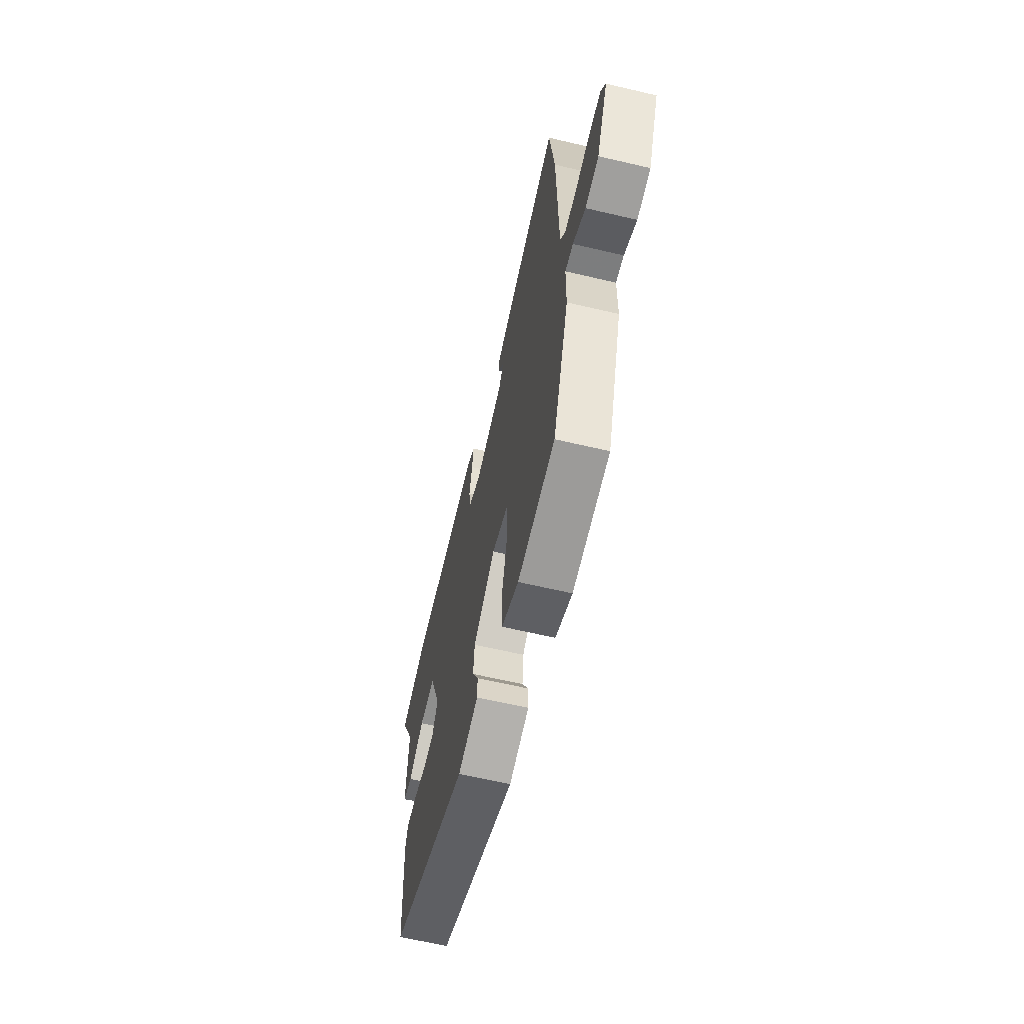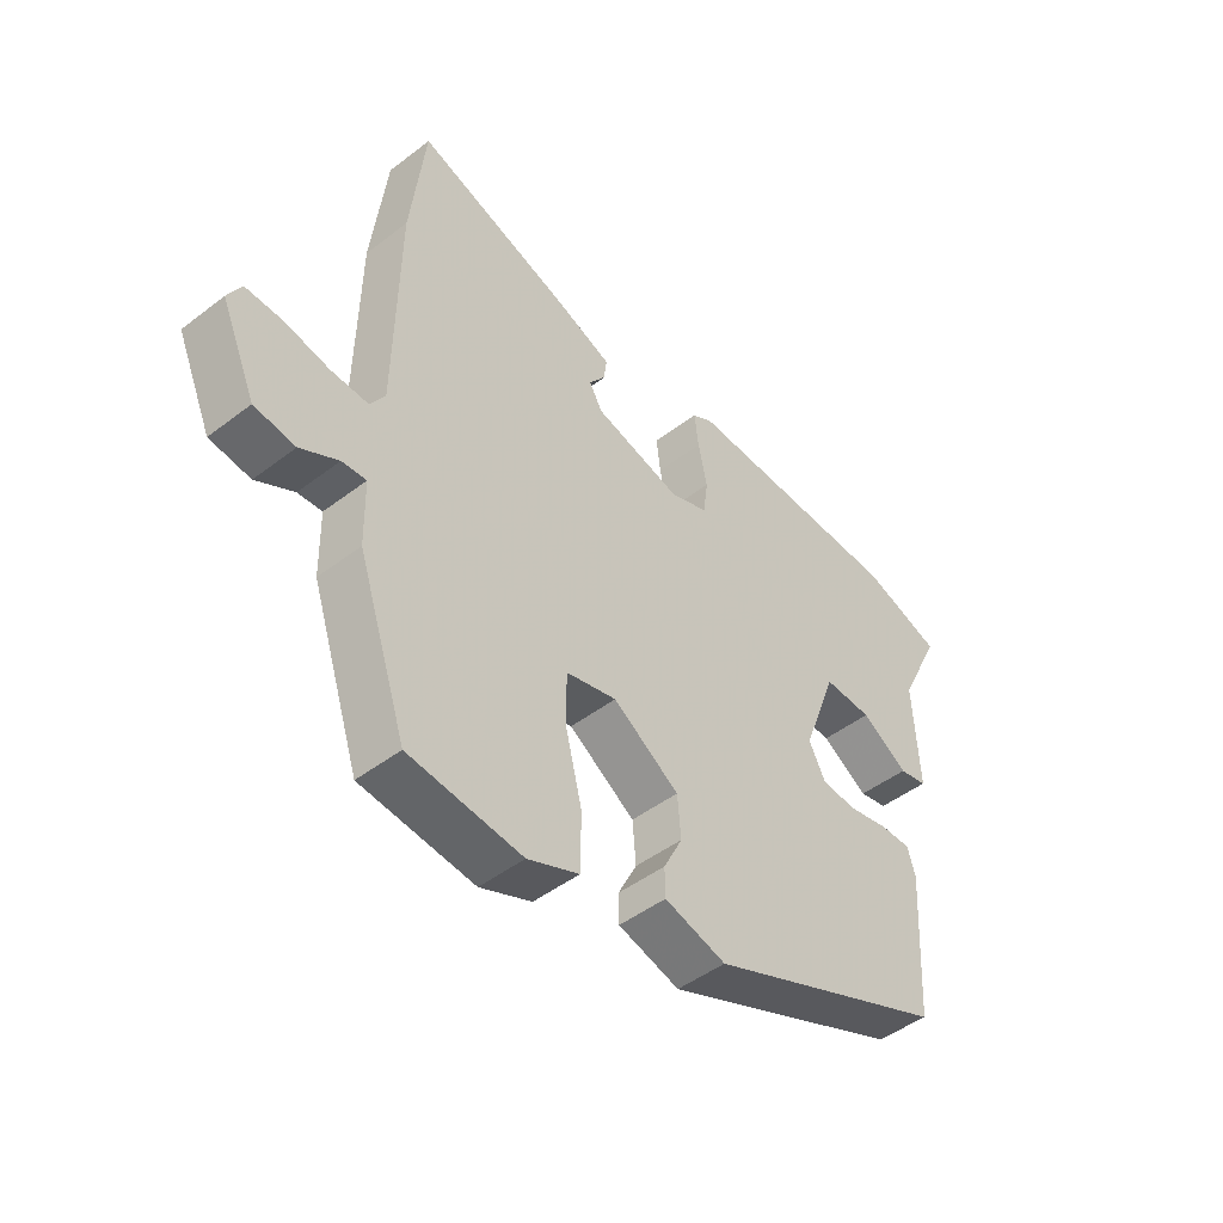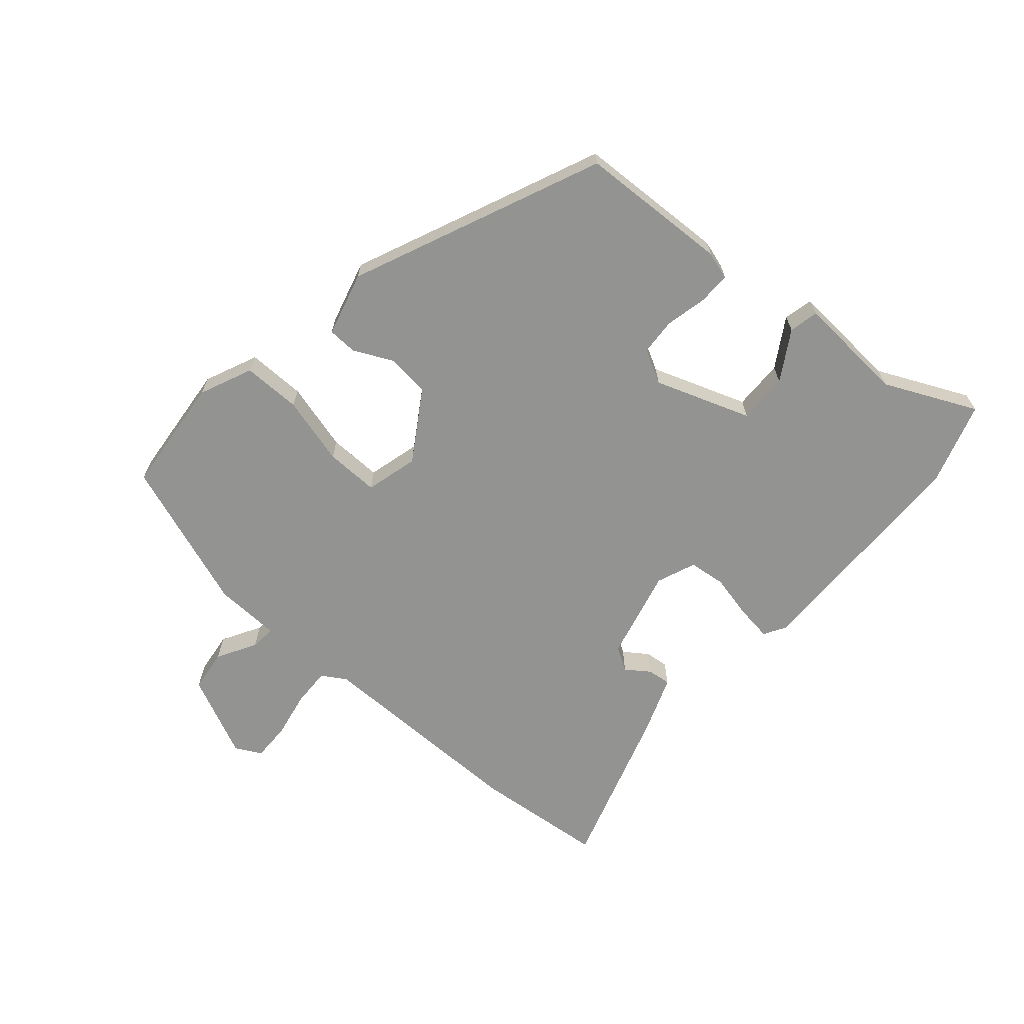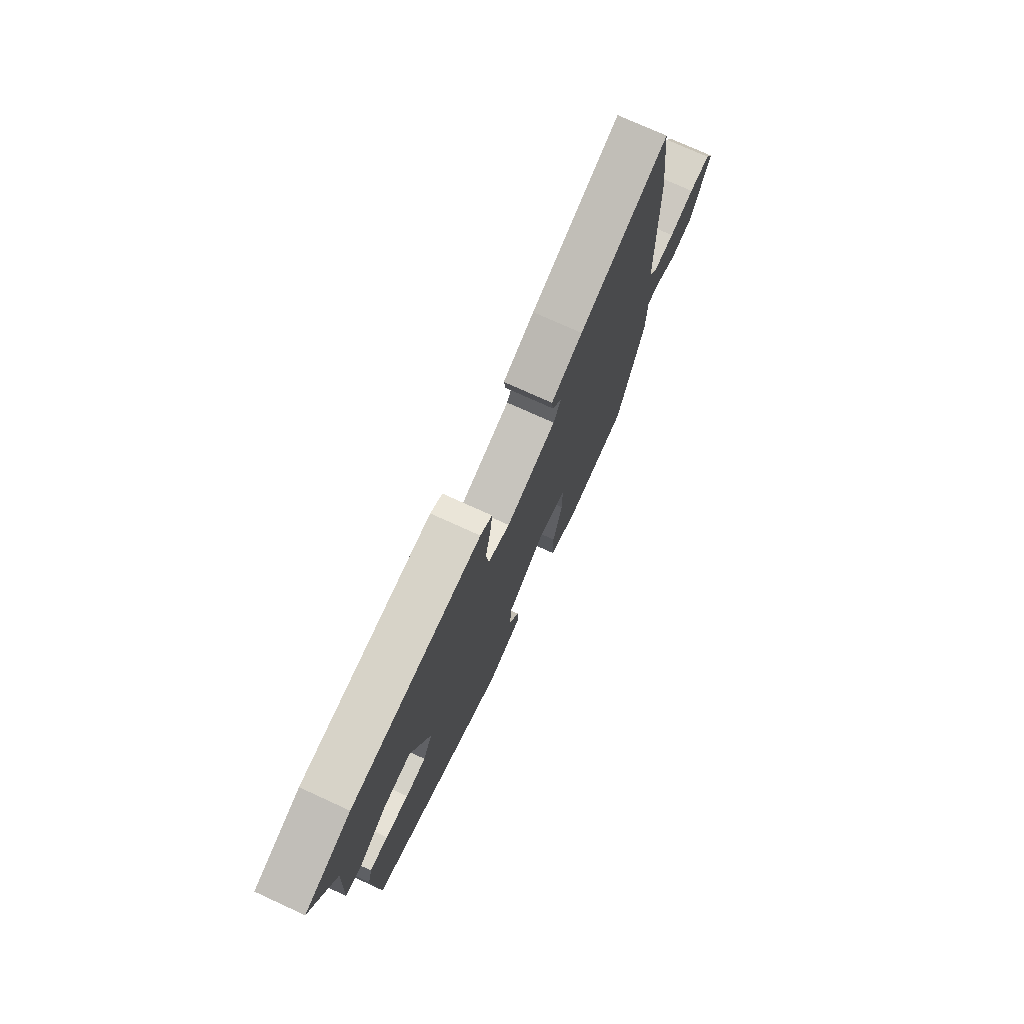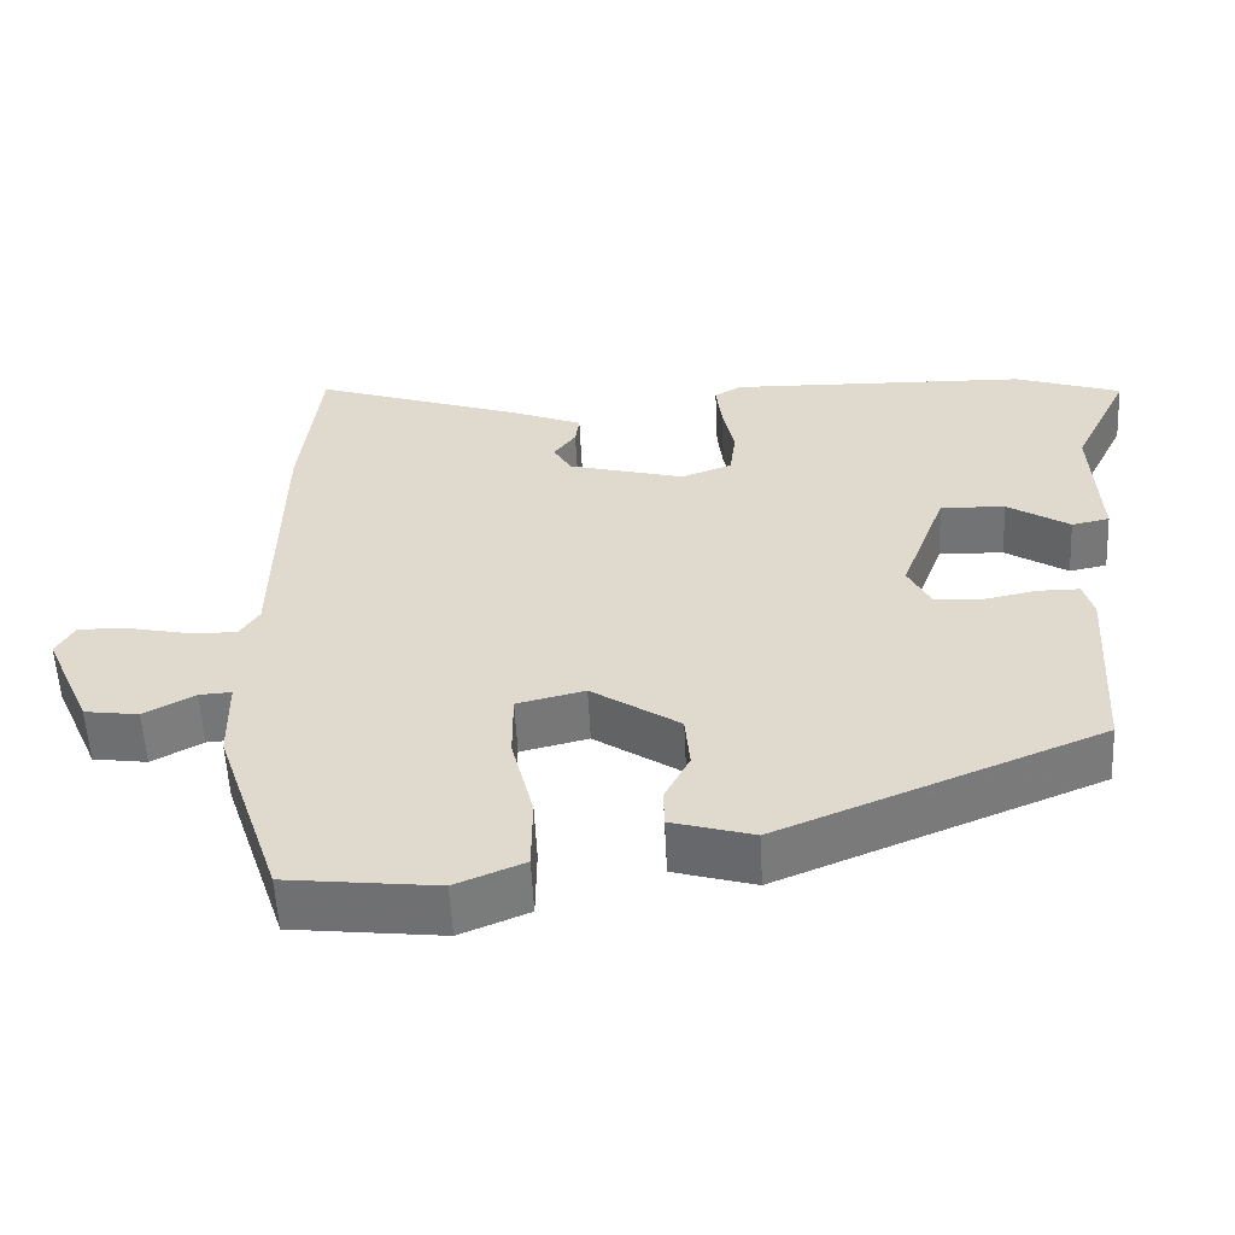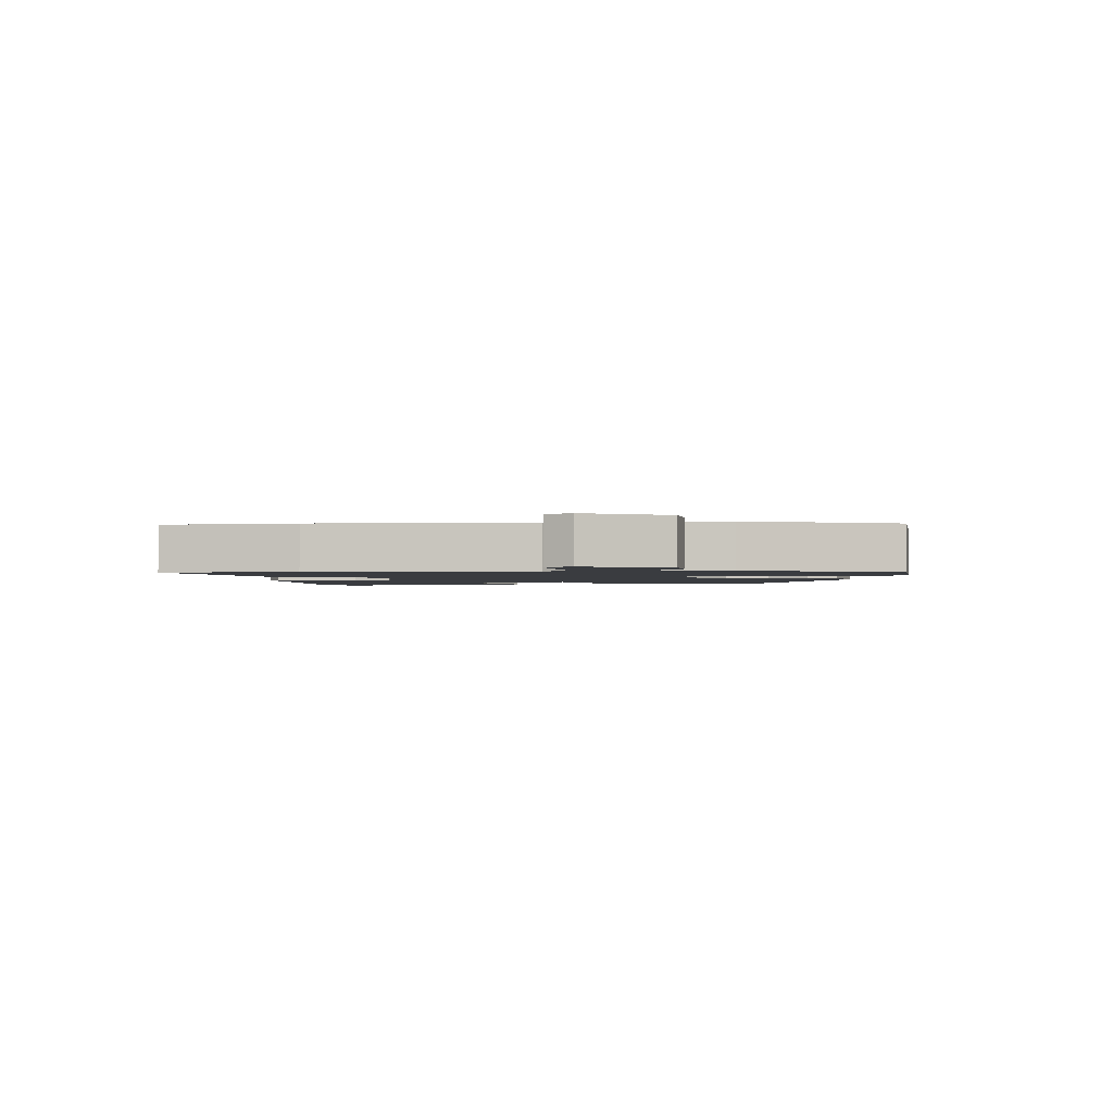
<metadata>
{"format":"obj","ext":"obj","renderer":"f3d","projection":"perspective","resolution":1024,"background":"white","views":[{"elev":-63.2,"azim":76.6,"up":"+Z"},{"elev":-46.9,"azim":131.0,"up":"+Z"},{"elev":-66.7,"azim":-132.0,"up":"+Y"},{"elev":74.6,"azim":-65.4,"up":"+Z"},{"elev":-56.2,"azim":-177.2,"up":"+Z"},{"elev":-1.8,"azim":94.1,"up":"+Y"}]}
</metadata>
<code>
v 0.454 0.07 -0.522
v 0.263 0.07 -0.544
v 0.176 0.07 -0.508
v 0.175 0.07 -0.413
v 0.203 0.07 -0.301
v 0.203 0.07 -0.214
v 0.117 0.07 -0.193
v 0.005 0.07 -0.267
v -0.001 0.07 -0.337
v 0.031 0.07 -0.4
v 0.03 0.07 -0.448
v -0.074 0.07 -0.478
v -0.482 0.07 -0.311
v -0.497 0.07 -0.066
v -0.484 0.07 -0.02
v -0.431 0.07 -0.02
v -0.363 0.07 -0.034
v -0.303 0.07 -0.029
v -0.275 0.07 0.026
v -0.333 0.07 0.181
v -0.415 0.07 0.178
v -0.494 0.07 0.128
v -0.542 0.07 0.138
v -0.533 0.07 0.317
v -0.605 0.07 0.465
v -0.47 0.07 0.51
v -0.089 0.07 0.521
v -0.054 0.07 0.501
v -0.061 0.07 0.442
v -0.076 0.07 0.37
v -0.068 0.07 0.31
v -0.004 0.07 0.286
v 0.144 0.07 0.325
v 0.167 0.07 0.364
v 0.139 0.07 0.402
v 0.134 0.07 0.44
v 0.227 0.07 0.477
v 0.492 0.07 0.566
v 0.517 0.07 0.352
v 0.523 0.07 -0.001
v 0.548 0.07 -0.04
v 0.611 0.07 -0.037
v 0.686 0.07 -0.021
v 0.749 0.07 -0.019
v 0.772 0.07 -0.061
v 0.713 0.07 -0.195
v 0.644 0.07 -0.205
v 0.58 0.07 -0.17
v 0.539 0.07 -0.167
v 0.537 0.07 -0.275
v 0.454 0 -0.522
v 0.263 0 -0.544
v 0.176 0 -0.508
v 0.175 0 -0.413
v 0.203 0 -0.301
v 0.203 0 -0.214
v 0.117 0 -0.193
v 0.005 0 -0.267
v -0.001 0 -0.337
v 0.031 0 -0.4
v 0.03 0 -0.448
v -0.074 0 -0.478
v -0.482 0 -0.311
v -0.497 0 -0.066
v -0.484 0 -0.02
v -0.431 0 -0.02
v -0.363 0 -0.034
v -0.303 0 -0.029
v -0.275 0 0.026
v -0.333 0 0.181
v -0.415 0 0.178
v -0.494 0 0.128
v -0.542 0 0.138
v -0.533 0 0.317
v -0.605 0 0.465
v -0.47 0 0.51
v -0.089 0 0.521
v -0.054 0 0.501
v -0.061 0 0.442
v -0.076 0 0.37
v -0.068 0 0.31
v -0.004 0 0.286
v 0.144 0 0.325
v 0.167 0 0.364
v 0.139 0 0.402
v 0.134 0 0.44
v 0.227 0 0.477
v 0.492 0 0.566
v 0.517 0 0.352
v 0.523 0 -0.001
v 0.548 0 -0.04
v 0.611 0 -0.037
v 0.686 0 -0.021
v 0.749 0 -0.019
v 0.772 0 -0.061
v 0.713 0 -0.195
v 0.644 0 -0.205
v 0.58 0 -0.17
v 0.539 0 -0.167
v 0.537 0 -0.275
f 49 50 1 2
f 45 46 47 48
f 45 48 49
f 42 43 44 45
f 41 42 45 49
f 40 41 49 2
f 34 35 36 37
f 34 37 38 39
f 27 28 29 30
f 25 26 27 30
f 24 25 30 31
f 21 22 23 24
f 20 21 24 31
f 19 20 31 32
f 14 15 16 17
f 14 17 18
f 13 14 18
f 12 13 18
f 9 10 11 12
f 8 9 12 18
f 7 8 18 19
f 2 3 4 5
f 2 5 6
f 40 2 6
f 33 34 39 40
f 19 32 33 40
f 6 7 19 40
f 52 51 100 99
f 98 97 96 95
f 99 98 95
f 95 94 93 92
f 99 95 92 91
f 52 99 91 90
f 87 86 85 84
f 89 88 87 84
f 80 79 78 77
f 80 77 76 75
f 81 80 75 74
f 74 73 72 71
f 81 74 71 70
f 82 81 70 69
f 67 66 65 64
f 68 67 64
f 68 64 63
f 68 63 62
f 62 61 60 59
f 68 62 59 58
f 69 68 58 57
f 55 54 53 52
f 56 55 52
f 56 52 90
f 90 89 84 83
f 90 83 82 69
f 90 69 57 56
f 1 51 52 2
f 2 52 53 3
f 3 53 54 4
f 4 54 55 5
f 5 55 56 6
f 6 56 57 7
f 7 57 58 8
f 8 58 59 9
f 9 59 60 10
f 10 60 61 11
f 11 61 62 12
f 12 62 63 13
f 13 63 64 14
f 14 64 65 15
f 15 65 66 16
f 16 66 67 17
f 17 67 68 18
f 18 68 69 19
f 19 69 70 20
f 20 70 71 21
f 21 71 72 22
f 22 72 73 23
f 23 73 74 24
f 24 74 75 25
f 25 75 76 26
f 26 76 77 27
f 27 77 78 28
f 28 78 79 29
f 29 79 80 30
f 30 80 81 31
f 31 81 82 32
f 32 82 83 33
f 33 83 84 34
f 34 84 85 35
f 35 85 86 36
f 36 86 87 37
f 37 87 88 38
f 38 88 89 39
f 39 89 90 40
f 40 90 91 41
f 41 91 92 42
f 42 92 93 43
f 43 93 94 44
f 44 94 95 45
f 45 95 96 46
f 46 96 97 47
f 47 97 98 48
f 48 98 99 49
f 49 99 100 50
f 50 100 51 1

</code>
